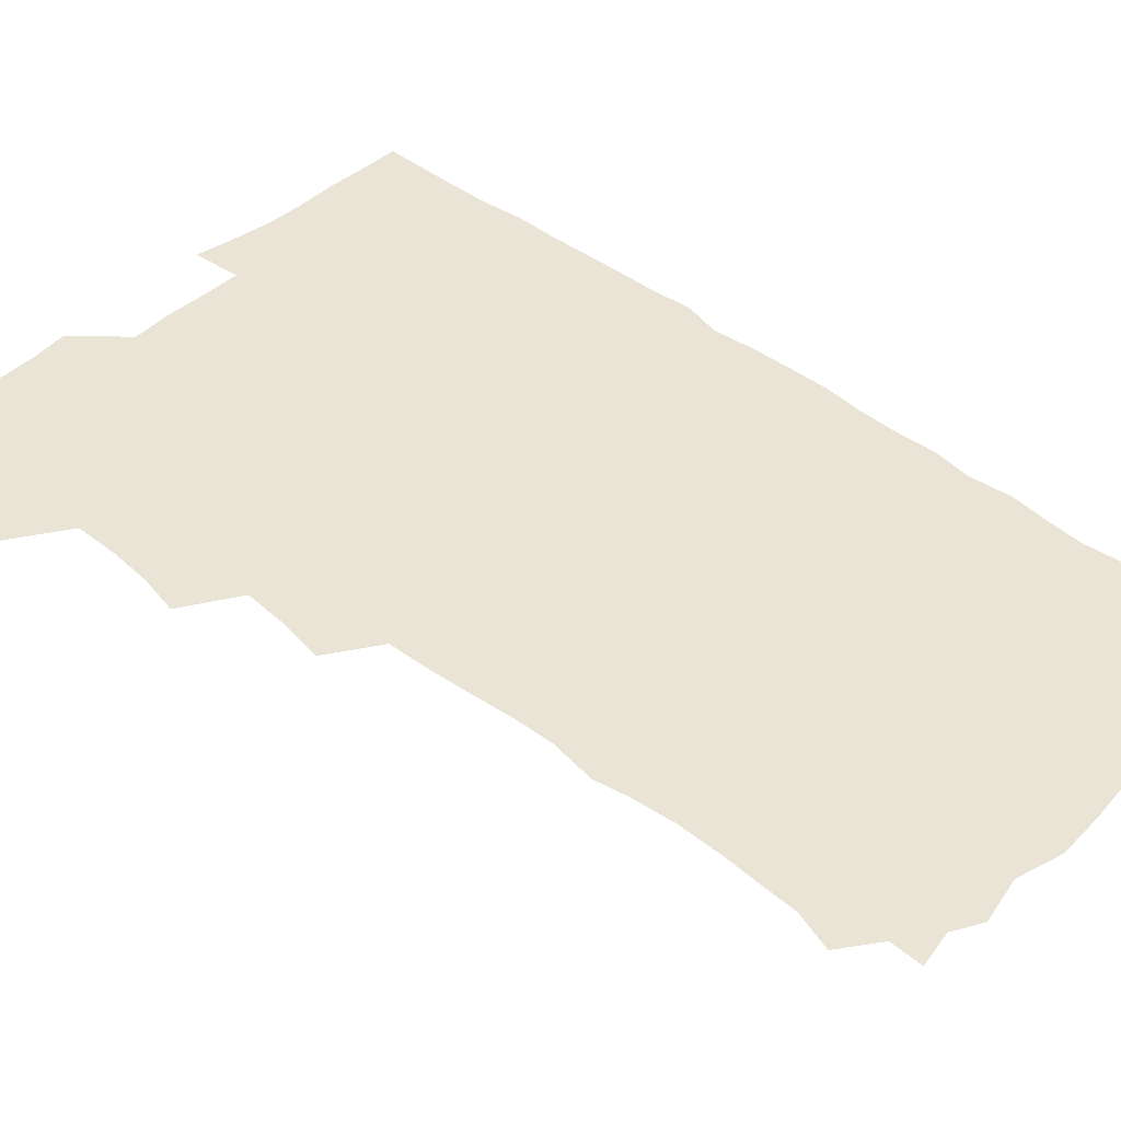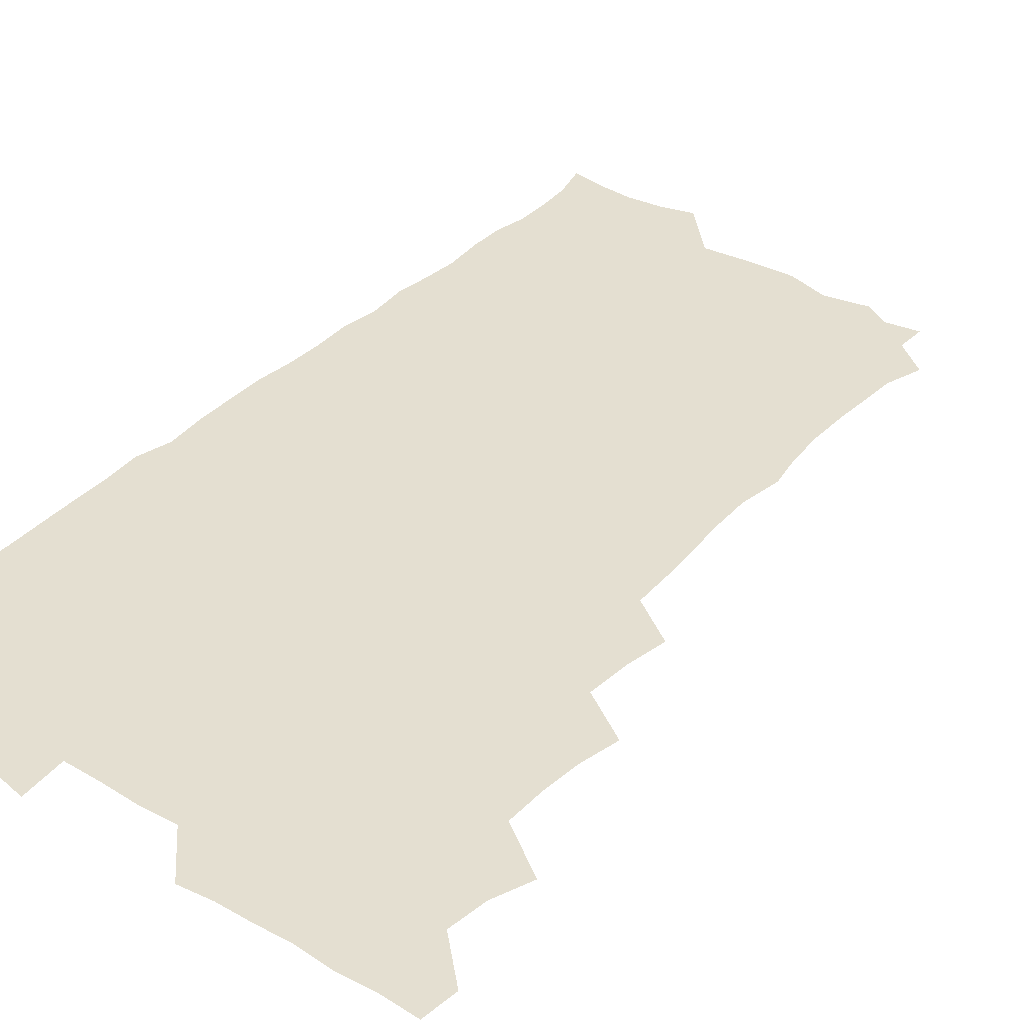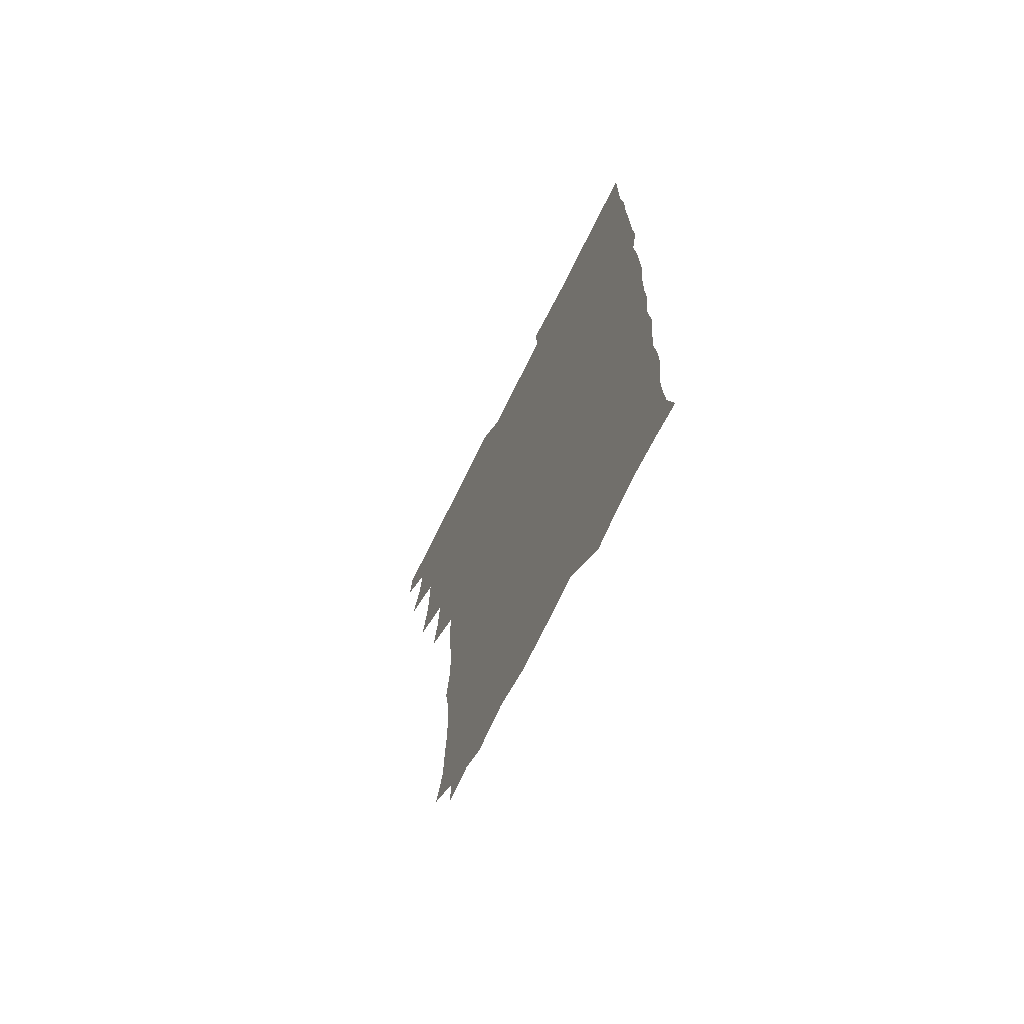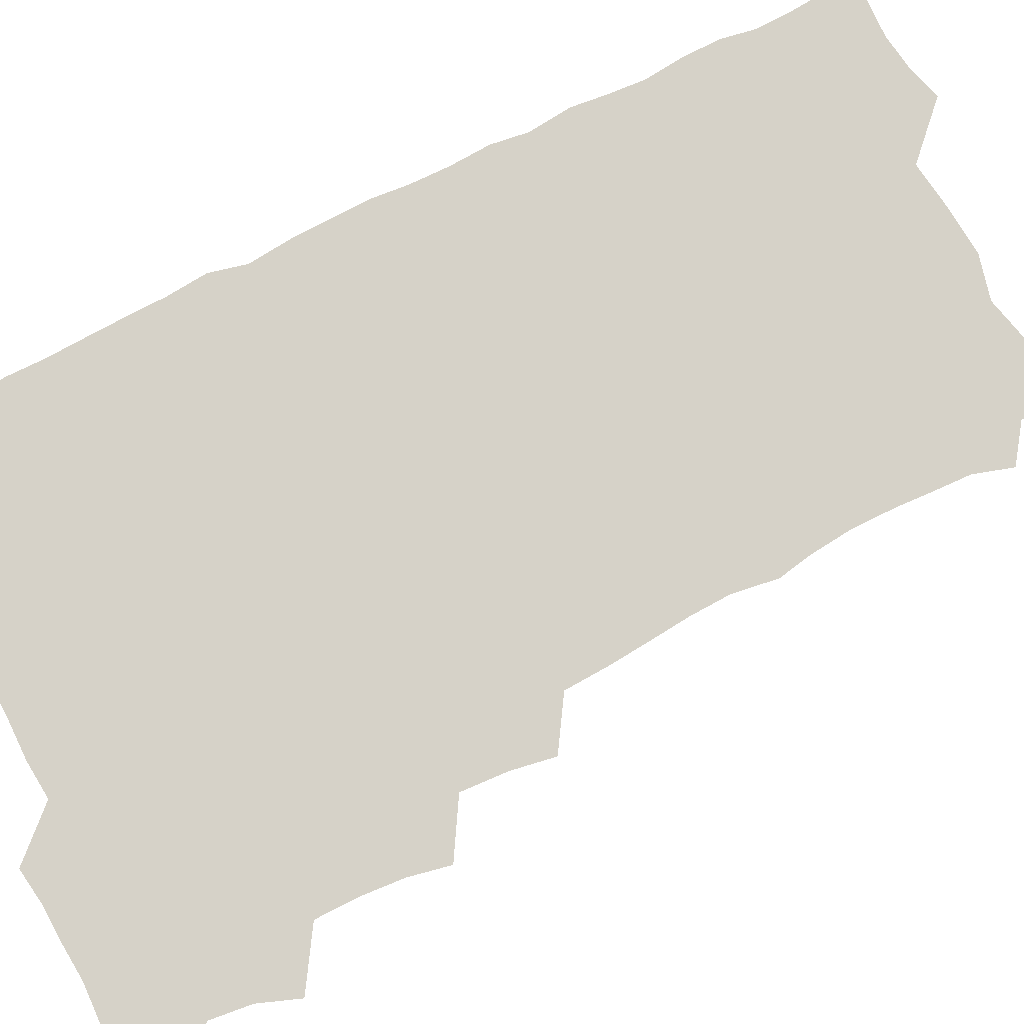
<metadata>
{"format":"obj","ext":"obj","renderer":"f3d","projection":"perspective","resolution":1024,"background":"white","views":[{"elev":42.5,"azim":-46.7,"up":"+Z"},{"elev":36.8,"azim":-142.0,"up":"+Z"},{"elev":-70.3,"azim":63.8,"up":"+Y"},{"elev":77.7,"azim":-117.0,"up":"+Z"}]}
</metadata>
<code>
v 464.1 555.8 0
v 465.7 570.3 0
v 473.4 508.4 0
v 479.4 523.9 0
v 481.3 539.8 0
v 482.1 554.8 0
v 481.3 570 0
v 490.1 445.8 0
v 493.4 461.6 0
v 494.7 477.6 0
v 494.8 494.6 0
v 498.2 511.2 0
v 497.6 525.5 0
v 497.4 540.1 0
v 497.1 554.8 0
v 495.8 571.2 0
v 506.3 398.8 0
v 509.3 415.4 0
v 510.4 433.3 0
v 511.5 449.9 0
v 511.6 465.1 0
v 509.1 479.1 0
v 512.4 496.1 0
v 513.4 511.4 0
v 512.9 525.5 0
v 512.4 540.3 0
v 511.8 555.4 0
v 511.4 570.4 0
v 523.4 215.1 0
v 528 229.7 0
v 528.7 243.2 0
v 529.6 258.5 0
v 529.7 275.6 0
v 528.3 291.5 0
v 525.9 304.6 0
v 528.6 322.2 0
v 528.1 338 0
v 526.8 353.7 0
v 525.6 369.7 0
v 524.9 386.7 0
v 525.3 403.3 0
v 526.1 419.5 0
v 526 434.8 0
v 527.4 451.1 0
v 528.2 466.9 0
v 527.6 481.7 0
v 526.8 496.4 0
v 526.9 511 0
v 527.1 525.6 0
v 527.4 540.1 0
v 526.4 555.8 0
v 526 571.4 0
v 536.7 192.8 0
v 537 205.1 0
v 539.3 219.2 0
v 544.7 237.4 0
v 545.2 252.8 0
v 545.5 268.5 0
v 544.3 282.5 0
v 544.5 298.1 0
v 542.9 312.2 0
v 544.8 329.8 0
v 543.1 343.6 0
v 542.9 359.3 0
v 542.7 375.1 0
v 541.5 389.9 0
v 541.6 405.7 0
v 543.3 422.5 0
v 542.9 437.2 0
v 542.1 451.6 0
v 542.3 466.7 0
v 542.8 481.9 0
v 542.9 496.5 0
v 543 511 0
v 543 525.4 0
v 542 540.5 0
v 540.9 556.3 0
v 540.3 571.8 0
v 550.5 195.5 0
v 555.3 210.3 0
v 558.4 227 0
v 559.1 241.6 0
v 560.5 258.1 0
v 560.3 272.7 0
v 559.6 286.9 0
v 559 301.4 0
v 558.3 315.9 0
v 559.4 333 0
v 558.6 347.2 0
v 558.5 362.5 0
v 557.2 376.4 0
v 556.7 391.4 0
v 556.6 406.4 0
v 557.8 422.7 0
v 557.7 437.5 0
v 557.1 451.9 0
v 557.7 467.3 0
v 557.9 482 0
v 557.9 496.6 0
v 558.4 511 0
v 558.4 524.8 0
v 557.2 539.8 0
v 555.4 556.3 0
v 553.8 573.6 0
v 560.7 189.8 0
v 571.2 214 0
v 573.6 229.8 0
v 573.7 244 0
v 574.2 259.2 0
v 573.7 273.3 0
v 573.5 288.2 0
v 572.9 302.3 0
v 573.2 318.4 0
v 573.2 333.6 0
v 573.2 348.8 0
v 573.1 363.6 0
v 572.7 378.3 0
v 572.8 393.6 0
v 572.7 408.4 0
v 572 422.5 0
v 572.1 437.4 0
v 571.8 452 0
v 572.7 467.7 0
v 572.1 481.8 0
v 572.6 496.8 0
v 572.8 511 0
v 572.4 525.2 0
v 571.7 539.9 0
v 570.2 555.4 0
v 578.5 193.7 0
v 586.5 215.6 0
v 588.6 232.5 0
v 588 245 0
v 588.1 259.8 0
v 588.1 274.5 0
v 587.4 288.2 0
v 587.3 303.4 0
v 587.3 318.6 0
v 587.1 333.4 0
v 587.3 349.8 0
v 587.2 363.2 0
v 587.4 379.3 0
v 587.3 393.9 0
v 587.1 408.5 0
v 587.5 423.8 0
v 586.5 437.5 0
v 587.1 453.1 0
v 587.2 467.7 0
v 586.9 482.1 0
v 586.9 496.7 0
v 587 511 0
v 586.8 525.6 0
v 586.2 540.8 0
v 585.1 556.5 0
v 595.6 189.4 0
v 601 214.8 0
v 602.1 230.5 0
v 601.9 243.9 0
v 602 259.7 0
v 602.1 275.1 0
v 601.9 289.7 0
v 601.9 304.9 0
v 601.9 320.1 0
v 601.6 334.2 0
v 601.4 347.5 0
v 601.5 363.7 0
v 601.7 379.1 0
v 601.7 394.2 0
v 601.5 408.4 0
v 601.7 424.2 0
v 601.3 438 0
v 601.8 453.6 0
v 601.6 467.7 0
v 601.3 482 0
v 601.2 496.3 0
v 601.6 511 0
v 601.6 525.6 0
v 601.6 540.3 0
v 601 556.2 0
v 614.8 190.7 0
v 616 212.9 0
v 616.2 231 0
v 616.3 245.2 0
v 616.2 259.7 0
v 616.3 275.6 0
v 616.1 289.2 0
v 616 304.4 0
v 616 319.3 0
v 615.9 334.4 0
v 615.8 348.6 0
v 615.7 364.3 0
v 616.3 377.6 0
v 616 393.3 0
v 616 407.8 0
v 615.9 423.8 0
v 615.9 438.6 0
v 616 453.4 0
v 616 467.8 0
v 616.2 482.3 0
v 616.6 496.8 0
v 616.2 511.2 0
v 616.4 525.6 0
v 616.6 539.8 0
v 616.6 556.4 0
v 615 575.3 0
v 633.6 193 0
v 631.1 214.3 0
v 630.5 230.3 0
v 630.3 246 0
v 630.4 259.8 0
v 630.2 275.7 0
v 630.2 289.8 0
v 630.1 305 0
v 630.3 319.4 0
v 630.2 335 0
v 630.1 349.8 0
v 630.4 362.4 0
v 630.4 379.6 0
v 630.3 394.4 0
v 630.5 408.1 0
v 630.4 423.7 0
v 630.3 438.4 0
v 630.1 453.5 0
v 630.4 467.5 0
v 631.1 481.5 0
v 630.8 497.2 0
v 630.9 511.3 0
v 631.1 525.4 0
v 631.1 540.2 0
v 631.2 554.7 0
v 629.1 572.8 0
v 652.4 173.9 0
v 647.3 195.7 0
v 645.6 213.5 0
v 644.7 229.9 0
v 644.5 244.5 0
v 644.1 261.3 0
v 644 276 0
v 644.2 290.1 0
v 644.8 303 0
v 643.9 321.5 0
v 644.4 334.5 0
v 644.1 350.1 0
v 644.5 364.2 0
v 644.6 378.8 0
v 644.3 393.7 0
v 645.3 407.1 0
v 644.5 424 0
v 644.9 438 0
v 644.8 452.8 0
v 645.1 467.2 0
v 645.4 481.8 0
v 645.4 496.9 0
v 645.7 511.3 0
v 645.6 525.7 0
v 645.7 540.4 0
v 645.6 555.1 0
v 644.8 570.7 0
v 666 177.7 0
v 662.2 195.3 0
v 659.9 212.9 0
v 658.7 229.7 0
v 658.6 244.3 0
v 658 260.3 0
v 658.2 274.6 0
v 657.7 290.5 0
v 658.7 303.6 0
v 658.1 319.8 0
v 658.1 334.7 0
v 658.2 349.4 0
v 659 363.1 0
v 658.6 378.6 0
v 660 392 0
v 659 408.7 0
v 658.9 423.4 0
v 659.3 437.7 0
v 659.5 452.2 0
v 659.4 467.1 0
v 659.9 481.2 0
v 659 497.8 0
v 659.9 511.3 0
v 660.3 525.8 0
v 660.4 540.4 0
v 660.4 555.5 0
v 660.3 570.4 0
v 680.2 179.6 0
v 676.6 195.4 0
v 674.9 211 0
v 673.6 227 0
v 672.7 243 0
v 673.5 256.8 0
v 672.6 272.9 0
v 672.7 287.8 0
v 672.9 302.6 0
v 672.3 318.2 0
v 674.4 331.1 0
v 672.8 348 0
v 672.5 363.3 0
v 673.2 377.5 0
v 674.1 391.6 0
v 673.7 407.3 0
v 674.6 421.5 0
v 674 437 0
v 673.7 452.1 0
v 674.1 466.7 0
v 674.2 481.5 0
v 673.6 496.7 0
v 675.4 510.8 0
v 674.7 526.1 0
v 674.7 540.2 0
v 675.5 555.5 0
v 675.6 571 0
v 694.6 178.9 0
v 691.8 192.7 0
v 688.7 209.7 0
v 687.8 225 0
v 688.3 239.3 0
v 687.5 254.8 0
v 687.6 269.3 0
v 688.4 283.8 0
v 687.7 299.9 0
v 686.7 315.8 0
v 688 330 0
v 688.5 344.7 0
v 687.8 360.5 0
v 690.1 374.2 0
v 688.4 390.6 0
v 689.4 404.9 0
v 689.3 420.3 0
v 688.4 436.3 0
v 688.1 451.1 0
v 689.3 465.4 0
v 689.8 480.2 0
v 690.9 495 0
v 689.7 510.9 0
v 690.3 525.5 0
v 690.6 540.5 0
v 690.4 555.3 0
v 690.8 570.7 0
v 708.3 176.8 0
v 704.5 191.6 0
v 703.5 205.1 0
v 703.4 219.1 0
v 705.7 231.8 0
v 705.8 246.2 0
v 704.3 262.2 0
v 705.4 276.6 0
v 707.1 290.8 0
v 705.5 307.5 0
v 707.6 322 0
v 706.9 338 0
v 707.3 353.6 0
v 708.8 368.3 0
v 708.5 383.8 0
v 708.2 399.2 0
v 706.7 415.8 0
v 710.2 430.2 0
v 708.9 446.1 0
v 708.8 461.5 0
v 708.3 477.1 0
v 707.8 492.7 0
v 708.1 508 0
v 706.4 524.5 0
v 706 540.2 0
v 706.1 555.5 0
v 706.1 570.6 0
v 706 586 0
f 5 6 1
f 1 6 2
f 6 7 2
f 11 12 3
f 3 12 4
f 12 13 4
f 4 13 5
f 13 14 5
f 5 14 6
f 14 15 6
f 6 15 7
f 15 16 7
f 19 20 8
f 8 20 9
f 20 21 9
f 9 21 10
f 21 22 10
f 10 22 11
f 22 23 11
f 11 23 12
f 23 24 12
f 12 24 13
f 24 25 13
f 13 25 14
f 25 26 14
f 14 26 15
f 26 27 15
f 15 27 16
f 27 28 16
f 40 41 17
f 17 41 18
f 41 42 18
f 18 42 19
f 42 43 19
f 19 43 20
f 43 44 20
f 20 44 21
f 44 45 21
f 21 45 22
f 45 46 22
f 22 46 23
f 46 47 23
f 23 47 24
f 47 48 24
f 24 48 25
f 48 49 25
f 25 49 26
f 49 50 26
f 26 50 27
f 50 51 27
f 27 51 28
f 51 52 28
f 54 55 29
f 29 55 30
f 55 56 30
f 30 56 31
f 56 57 31
f 31 57 32
f 57 58 32
f 32 58 33
f 58 59 33
f 33 59 34
f 59 60 34
f 34 60 35
f 60 61 35
f 35 61 36
f 61 62 36
f 36 62 37
f 62 63 37
f 37 63 38
f 63 64 38
f 38 64 39
f 64 65 39
f 39 65 40
f 65 66 40
f 40 66 41
f 66 67 41
f 41 67 42
f 67 68 42
f 42 68 43
f 68 69 43
f 43 69 44
f 69 70 44
f 44 70 45
f 70 71 45
f 45 71 46
f 71 72 46
f 46 72 47
f 72 73 47
f 47 73 48
f 73 74 48
f 48 74 49
f 74 75 49
f 49 75 50
f 75 76 50
f 50 76 51
f 76 77 51
f 51 77 52
f 77 78 52
f 53 79 54
f 79 80 54
f 54 80 55
f 80 81 55
f 55 81 56
f 81 82 56
f 56 82 57
f 82 83 57
f 57 83 58
f 83 84 58
f 58 84 59
f 84 85 59
f 59 85 60
f 85 86 60
f 60 86 61
f 86 87 61
f 61 87 62
f 87 88 62
f 62 88 63
f 88 89 63
f 63 89 64
f 89 90 64
f 64 90 65
f 90 91 65
f 65 91 66
f 91 92 66
f 66 92 67
f 92 93 67
f 67 93 68
f 93 94 68
f 68 94 69
f 94 95 69
f 69 95 70
f 95 96 70
f 70 96 71
f 96 97 71
f 71 97 72
f 97 98 72
f 72 98 73
f 98 99 73
f 73 99 74
f 99 100 74
f 74 100 75
f 100 101 75
f 75 101 76
f 101 102 76
f 76 102 77
f 102 103 77
f 77 103 78
f 103 104 78
f 79 105 80
f 105 106 80
f 80 106 81
f 106 107 81
f 81 107 82
f 107 108 82
f 82 108 83
f 108 109 83
f 83 109 84
f 109 110 84
f 84 110 85
f 110 111 85
f 85 111 86
f 111 112 86
f 86 112 87
f 112 113 87
f 87 113 88
f 113 114 88
f 88 114 89
f 114 115 89
f 89 115 90
f 115 116 90
f 90 116 91
f 116 117 91
f 91 117 92
f 117 118 92
f 92 118 93
f 118 119 93
f 93 119 94
f 119 120 94
f 94 120 95
f 120 121 95
f 95 121 96
f 121 122 96
f 96 122 97
f 122 123 97
f 97 123 98
f 123 124 98
f 98 124 99
f 124 125 99
f 99 125 100
f 125 126 100
f 100 126 101
f 126 127 101
f 101 127 102
f 127 128 102
f 102 128 103
f 128 129 103
f 103 129 104
f 105 130 106
f 130 131 106
f 106 131 107
f 131 132 107
f 107 132 108
f 132 133 108
f 108 133 109
f 133 134 109
f 109 134 110
f 134 135 110
f 110 135 111
f 135 136 111
f 111 136 112
f 136 137 112
f 112 137 113
f 137 138 113
f 113 138 114
f 138 139 114
f 114 139 115
f 139 140 115
f 115 140 116
f 140 141 116
f 116 141 117
f 141 142 117
f 117 142 118
f 142 143 118
f 118 143 119
f 143 144 119
f 119 144 120
f 144 145 120
f 120 145 121
f 145 146 121
f 121 146 122
f 146 147 122
f 122 147 123
f 147 148 123
f 123 148 124
f 148 149 124
f 124 149 125
f 149 150 125
f 125 150 126
f 150 151 126
f 126 151 127
f 151 152 127
f 127 152 128
f 152 153 128
f 128 153 129
f 153 154 129
f 130 155 131
f 155 156 131
f 131 156 132
f 156 157 132
f 132 157 133
f 157 158 133
f 133 158 134
f 158 159 134
f 134 159 135
f 159 160 135
f 135 160 136
f 160 161 136
f 136 161 137
f 161 162 137
f 137 162 138
f 162 163 138
f 138 163 139
f 163 164 139
f 139 164 140
f 164 165 140
f 140 165 141
f 165 166 141
f 141 166 142
f 166 167 142
f 142 167 143
f 167 168 143
f 143 168 144
f 168 169 144
f 144 169 145
f 169 170 145
f 145 170 146
f 170 171 146
f 146 171 147
f 171 172 147
f 147 172 148
f 172 173 148
f 148 173 149
f 173 174 149
f 149 174 150
f 174 175 150
f 150 175 151
f 175 176 151
f 151 176 152
f 176 177 152
f 152 177 153
f 177 178 153
f 153 178 154
f 178 179 154
f 155 180 156
f 180 181 156
f 156 181 157
f 181 182 157
f 157 182 158
f 182 183 158
f 158 183 159
f 183 184 159
f 159 184 160
f 184 185 160
f 160 185 161
f 185 186 161
f 161 186 162
f 186 187 162
f 162 187 163
f 187 188 163
f 163 188 164
f 188 189 164
f 164 189 165
f 189 190 165
f 165 190 166
f 190 191 166
f 166 191 167
f 191 192 167
f 167 192 168
f 192 193 168
f 168 193 169
f 193 194 169
f 169 194 170
f 194 195 170
f 170 195 171
f 195 196 171
f 171 196 172
f 196 197 172
f 172 197 173
f 197 198 173
f 173 198 174
f 198 199 174
f 174 199 175
f 199 200 175
f 175 200 176
f 200 201 176
f 176 201 177
f 201 202 177
f 177 202 178
f 202 203 178
f 178 203 179
f 203 204 179
f 180 206 181
f 206 207 181
f 181 207 182
f 207 208 182
f 182 208 183
f 208 209 183
f 183 209 184
f 209 210 184
f 184 210 185
f 210 211 185
f 185 211 186
f 211 212 186
f 186 212 187
f 212 213 187
f 187 213 188
f 213 214 188
f 188 214 189
f 214 215 189
f 189 215 190
f 215 216 190
f 190 216 191
f 216 217 191
f 191 217 192
f 217 218 192
f 192 218 193
f 218 219 193
f 193 219 194
f 219 220 194
f 194 220 195
f 220 221 195
f 195 221 196
f 221 222 196
f 196 222 197
f 222 223 197
f 197 223 198
f 223 224 198
f 198 224 199
f 224 225 199
f 199 225 200
f 225 226 200
f 200 226 201
f 226 227 201
f 201 227 202
f 227 228 202
f 202 228 203
f 228 229 203
f 203 229 204
f 229 230 204
f 204 230 205
f 230 231 205
f 232 233 206
f 206 233 207
f 233 234 207
f 207 234 208
f 234 235 208
f 208 235 209
f 235 236 209
f 209 236 210
f 236 237 210
f 210 237 211
f 237 238 211
f 211 238 212
f 238 239 212
f 212 239 213
f 239 240 213
f 213 240 214
f 240 241 214
f 214 241 215
f 241 242 215
f 215 242 216
f 242 243 216
f 216 243 217
f 243 244 217
f 217 244 218
f 244 245 218
f 218 245 219
f 245 246 219
f 219 246 220
f 246 247 220
f 220 247 221
f 247 248 221
f 221 248 222
f 248 249 222
f 222 249 223
f 249 250 223
f 223 250 224
f 250 251 224
f 224 251 225
f 251 252 225
f 225 252 226
f 252 253 226
f 226 253 227
f 253 254 227
f 227 254 228
f 254 255 228
f 228 255 229
f 255 256 229
f 229 256 230
f 256 257 230
f 230 257 231
f 257 258 231
f 232 259 233
f 259 260 233
f 233 260 234
f 260 261 234
f 234 261 235
f 261 262 235
f 235 262 236
f 262 263 236
f 236 263 237
f 263 264 237
f 237 264 238
f 264 265 238
f 238 265 239
f 265 266 239
f 239 266 240
f 266 267 240
f 240 267 241
f 267 268 241
f 241 268 242
f 268 269 242
f 242 269 243
f 269 270 243
f 243 270 244
f 270 271 244
f 244 271 245
f 271 272 245
f 245 272 246
f 272 273 246
f 246 273 247
f 273 274 247
f 247 274 248
f 274 275 248
f 248 275 249
f 275 276 249
f 249 276 250
f 276 277 250
f 250 277 251
f 277 278 251
f 251 278 252
f 278 279 252
f 252 279 253
f 279 280 253
f 253 280 254
f 280 281 254
f 254 281 255
f 281 282 255
f 255 282 256
f 282 283 256
f 256 283 257
f 283 284 257
f 257 284 258
f 284 285 258
f 259 286 260
f 286 287 260
f 260 287 261
f 287 288 261
f 261 288 262
f 288 289 262
f 262 289 263
f 289 290 263
f 263 290 264
f 290 291 264
f 264 291 265
f 291 292 265
f 265 292 266
f 292 293 266
f 266 293 267
f 293 294 267
f 267 294 268
f 294 295 268
f 268 295 269
f 295 296 269
f 269 296 270
f 296 297 270
f 270 297 271
f 297 298 271
f 271 298 272
f 298 299 272
f 272 299 273
f 299 300 273
f 273 300 274
f 300 301 274
f 274 301 275
f 301 302 275
f 275 302 276
f 302 303 276
f 276 303 277
f 303 304 277
f 277 304 278
f 304 305 278
f 278 305 279
f 305 306 279
f 279 306 280
f 306 307 280
f 280 307 281
f 307 308 281
f 281 308 282
f 308 309 282
f 282 309 283
f 309 310 283
f 283 310 284
f 310 311 284
f 284 311 285
f 311 312 285
f 286 313 287
f 313 314 287
f 287 314 288
f 314 315 288
f 288 315 289
f 315 316 289
f 289 316 290
f 316 317 290
f 290 317 291
f 317 318 291
f 291 318 292
f 318 319 292
f 292 319 293
f 319 320 293
f 293 320 294
f 320 321 294
f 294 321 295
f 321 322 295
f 295 322 296
f 322 323 296
f 296 323 297
f 323 324 297
f 297 324 298
f 324 325 298
f 298 325 299
f 325 326 299
f 299 326 300
f 326 327 300
f 300 327 301
f 327 328 301
f 301 328 302
f 328 329 302
f 302 329 303
f 329 330 303
f 303 330 304
f 330 331 304
f 304 331 305
f 331 332 305
f 305 332 306
f 332 333 306
f 306 333 307
f 333 334 307
f 307 334 308
f 334 335 308
f 308 335 309
f 335 336 309
f 309 336 310
f 336 337 310
f 310 337 311
f 337 338 311
f 311 338 312
f 338 339 312
f 313 340 314
f 340 341 314
f 314 341 315
f 341 342 315
f 315 342 316
f 342 343 316
f 316 343 317
f 343 344 317
f 317 344 318
f 344 345 318
f 318 345 319
f 345 346 319
f 319 346 320
f 346 347 320
f 320 347 321
f 347 348 321
f 321 348 322
f 348 349 322
f 322 349 323
f 349 350 323
f 323 350 324
f 350 351 324
f 324 351 325
f 351 352 325
f 325 352 326
f 352 353 326
f 326 353 327
f 353 354 327
f 327 354 328
f 354 355 328
f 328 355 329
f 355 356 329
f 329 356 330
f 356 357 330
f 330 357 331
f 357 358 331
f 331 358 332
f 358 359 332
f 332 359 333
f 359 360 333
f 333 360 334
f 360 361 334
f 334 361 335
f 361 362 335
f 335 362 336
f 362 363 336
f 336 363 337
f 363 364 337
f 337 364 338
f 364 365 338
f 338 365 339
f 365 366 339

</code>
